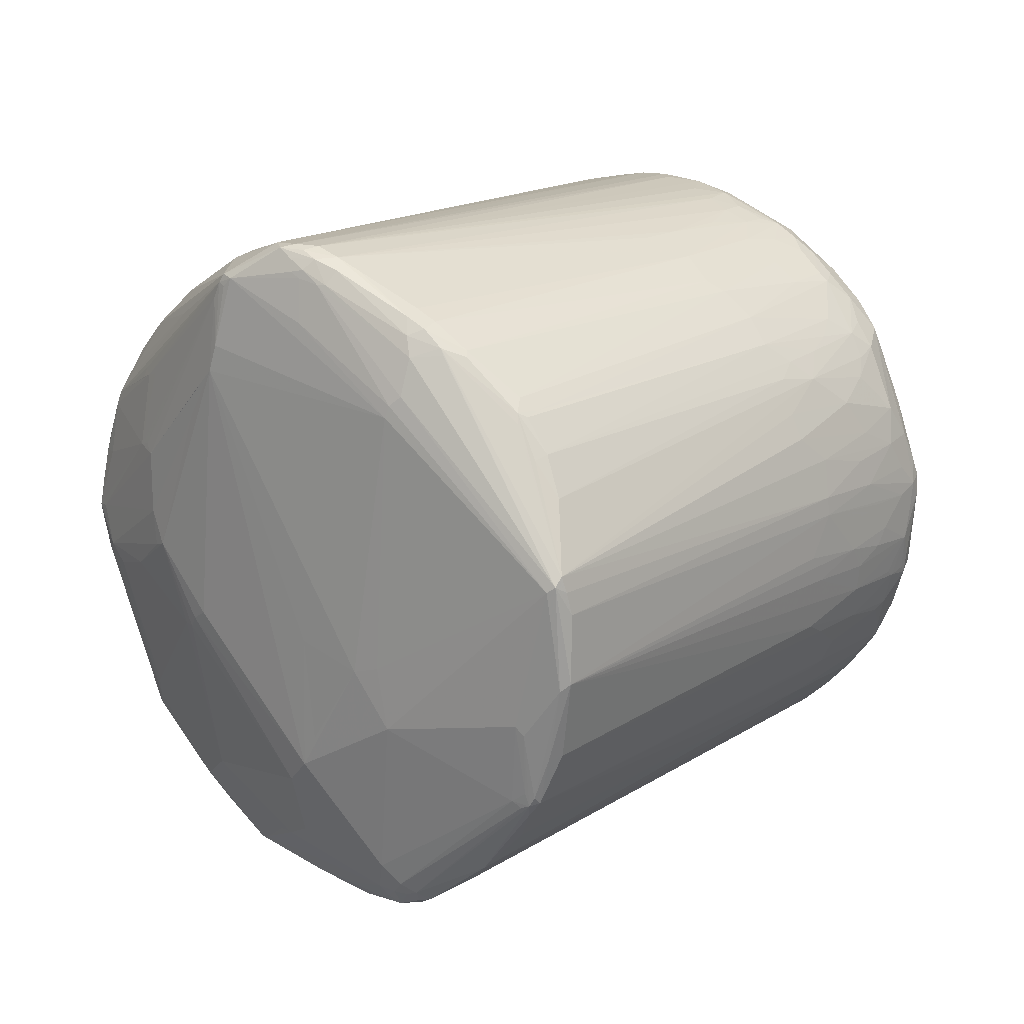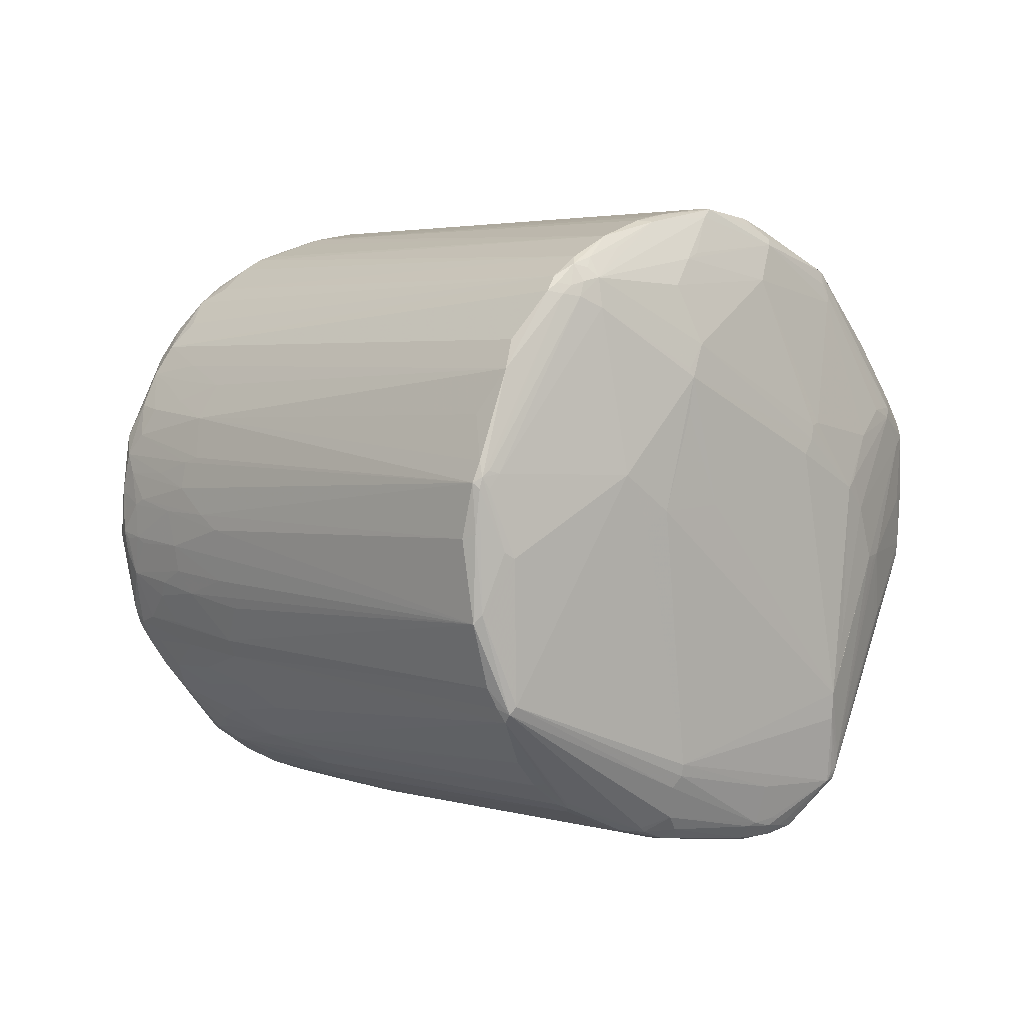
<metadata>
{"format":"obj","ext":"obj","renderer":"f3d","projection":"perspective","resolution":1024,"background":"white","views":[{"elev":-64.6,"azim":168.0,"up":"+Y"},{"elev":9.5,"azim":-1.5,"up":"+Z"}]}
</metadata>
<code>
o Mesh 0
v 37.75 37.34 38.19
v 37.54 37.33 37.95
v 38.78 36.1 38.2
v 38.87 36.19 38.38
v 38.86 36.11 38.3
v 38.11 36.58 37.93
v 38.91 36.12 38.39
v 37.51 37.15 37.79
v 37.62 37.66 38.39
v 39.03 36.34 38.74
v 38.83 36.03 38.24
v 38.71 35.91 38
v 36.05 39.1 37.99
v 35.88 39.01 37.73
v 35.93 39.28 38.04
v 37.26 37.27 37.68
v 38.56 35.85 37.83
v 36.2 38.5 37.64
v 35.84 39.18 37.87
v 36.02 39.37 38.26
v 35.95 38.73 37.6
v 35.7 39.14 37.73
v 37.23 37.11 37.56
v 37.66 37.81 38.67
v 35.66 38.97 37.54
v 35.72 38.76 37.46
v 36.32 39.19 38.51
v 39.05 36.21 38.82
v 35.8 39.37 38.16
v 38.4 35.5 37.51
v 38.45 35.51 37.58
v 36.02 39.45 38.5
v 36.17 39.42 38.65
v 38.29 35.48 37.42
v 35.51 38.78 37.38
v 38.42 35.42 37.52
v 39.15 36.31 39.14
v 35.85 39.42 38.35
v 35.6 38.57 37.3
v 39.16 36.42 39.27
v 36.23 39.44 38.81
v 38.98 36.01 38.73
v 38.72 35.6 38.08
v 39.16 36.32 39.25
v 35.45 39.05 37.66
v 36.15 39.51 38.85
v 35.38 38.64 37.24
v 35.65 38.25 37.2
v 38.95 35.93 38.72
v 35.36 38.89 37.51
v 36.31 39.4 39.01
v 35.52 39.17 37.96
v 35.38 38.47 37.18
v 38.96 35.92 38.8
v 38.45 35.1 37.5
v 38.47 35.1 37.58
v 38.92 35.84 38.74
v 38.1 35.09 37.17
v 39.19 36.43 39.59
v 36.08 39.57 39.09
v 36.27 39.48 39.21
v 38.87 35.74 38.67
v 38.39 35.02 37.5
v 38.43 35.05 37.58
v 38.49 35.12 37.71
v 35.21 38.3 37.06
v 38.07 34.93 37.15
v 39.19 36.36 39.69
v 35.11 38.47 37.16
v 39.17 36.44 39.78
v 35.12 38.67 37.35
v 37.97 34.94 37.11
v 35.53 39.26 38.37
v 39.14 36.24 39.64
v 36.28 39.47 39.48
v 37.99 34.84 37.18
v 37.9 34.85 37.11
v 36.08 39.59 39.43
v 37.8 34.91 37.07
v 35.04 38.14 36.99
v 39.18 36.35 39.95
v 39.18 36.38 40.04
v 37.96 34.77 37.26
v 35.02 37.98 36.96
v 34.87 38.2 37.01
v 37.81 34.75 37.12
v 36.17 39.55 39.7
v 38.42 34.99 38.03
v 35.8 39.49 39.25
v 37.88 34.72 37.21
v 37.9 34.72 37.28
v 38.88 35.7 39.27
v 37.65 34.77 37.08
v 39.17 36.33 40.17
v 39.15 36.39 40.27
v 38.83 35.62 39.23
v 39.12 36.23 40.12
v 38.42 34.99 38.24
v 38.49 35.1 38.43
v 34.78 37.92 36.92
v 35.05 37.56 36.93
v 36.19 39.47 39.92
v 37.63 34.64 37.14
v 37.76 34.62 37.27
v 38.79 35.55 39.27
v 34.62 38.25 37.15
v 37.7 34.59 37.25
v 37.48 34.68 37.11
v 39.05 36.41 40.42
v 34.83 37.66 36.91
v 36.06 39.57 40.03
v 39.05 36.36 40.5
v 37.83 34.59 37.58
v 35.77 39.52 39.84
v 34.95 38.76 38.28
v 34.52 37.79 36.93
v 39.02 36.29 40.53
v 34.58 37.66 36.9
v 34.71 37.45 36.91
v 34.42 37.9 37
v 39.01 36.07 40.38
v 39.02 36.13 40.44
v 34.5 38.31 37.48
v 35.93 39.56 40.2
v 38.97 36.04 40.45
v 36.04 39.43 40.37
v 38.69 35.43 39.7
v 34.47 37.43 36.92
v 34.59 37.28 36.92
v 38.89 35.92 40.46
v 34.32 37.57 36.95
v 35.28 36.39 37
v 35.04 36.63 36.98
v 34.72 36.98 36.96
v 37.02 34.41 37.21
v 37.09 34.3 37.24
v 38.73 35.64 40.28
v 38.76 36.3 40.94
v 34.42 37.17 36.95
v 34.28 37.32 36.95
v 38.62 35.37 39.95
v 38.57 35.29 39.9
v 38.79 36.2 40.98
v 34.13 37.34 36.97
v 36.88 34.31 37.25
v 37.06 34.19 37.35
v 36.02 39.16 40.71
v 35.91 39.26 40.7
v 36.95 34.21 37.28
v 33.99 37.47 37.04
v 34.42 36.89 37.01
v 34.94 36.3 37.05
v 36.16 38.93 40.81
v 33.93 37.77 37.34
v 34.17 37.06 37.02
v 37.02 34.1 37.47
v 33.99 37.23 37.02
v 34.91 36.12 37.1
v 36.81 34.1 37.36
v 38.59 36.2 41.21
v 36.79 34.07 37.4
v 35.71 39.22 40.91
v 36.63 34.14 37.35
v 33.94 37.07 37.07
v 35.77 39.14 40.98
v 34.79 36.06 37.14
v 37.03 34 37.74
v 34.18 36.73 37.1
v 37.09 34.01 37.83
v 36.62 34.08 37.38
v 33.82 37.16 37.1
v 37.11 34.01 37.92
v 38.51 36.08 41.38
v 35.43 39.17 40.89
v 34.64 36.05 37.19
v 35.64 39.1 41.08
v 33.6 37.23 37.23
v 38.27 35.11 40.45
v 33.77 36.9 37.17
v 35.49 39.14 41.11
v 38.21 35 40.34
v 33.99 36.62 37.19
v 33.66 37.01 37.2
v 38.38 36.02 41.5
v 38.15 34.91 40.23
v 38.22 35.05 40.44
v 35.63 38.98 41.19
v 34.52 36 37.26
v 38.44 35.77 41.42
v 38.42 35.73 41.37
v 33.7 36.85 37.21
v 35.47 39.02 41.25
v 38.39 35.76 41.52
v 34.4 35.95 37.33
v 38.32 35.91 41.62
v 38.38 35.82 41.62
v 36.2 33.99 37.56
v 33.48 36.88 37.32
v 33.37 37.27 37.56
v 33.37 37.02 37.37
v 36.2 33.85 37.63
v 38.28 35.8 41.68
v 36.06 33.97 37.63
v 36.12 33.87 37.65
v 36.19 33.8 37.69
v 33.69 36.47 37.4
v 35.32 38.9 41.4
v 34.26 35.79 37.47
v 35.1 38.91 41.23
v 33.4 36.7 37.45
v 35.35 38.74 41.46
v 33.72 36.28 37.48
v 38.06 35.74 41.81
v 33.46 36.52 37.49
v 33.22 36.84 37.52
v 33.81 36.09 37.55
v 34.02 35.83 37.58
v 35.94 33.73 37.84
v 36.02 33.66 37.88
v 35.12 38.73 41.51
v 37.35 34.22 39.94
v 33.26 36.58 37.59
v 34.07 35.65 37.67
v 35.2 38.59 41.58
v 33.35 36.41 37.64
v 33.8 35.87 37.7
v 37.8 35.59 41.95
v 34.99 38.57 41.63
v 33.07 36.65 37.79
v 33.35 36.27 37.75
v 37.88 35.33 41.91
v 37.84 35.43 41.98
v 37.87 35.27 41.87
v 37.79 35.03 41.61
v 35.81 33.54 38.08
v 34.78 38.59 41.55
v 33.96 35.5 37.88
v 34.99 38.43 41.69
v 33.46 35.98 37.88
v 36.95 33.89 39.94
v 34.79 38.44 41.7
v 37.7 35.23 42.03
v 32.9 36.63 38.04
v 37.67 35.26 42.08
v 33.85 35.42 38.04
v 34.81 38.31 41.74
v 33.01 36.35 38
v 36.79 33.79 39.82
v 37.58 35.31 42.08
v 34.56 38.4 41.64
v 33.24 36 38.11
v 37.13 34.08 40.67
v 34.71 38.16 41.79
v 34.55 38.3 41.76
v 33.6 35.54 38.22
v 32.83 36.4 38.21
v 37.16 34.12 40.94
v 34.88 37.85 41.83
v 32.97 36.2 38.24
v 35.7 33.16 38.49
v 37.23 34.26 41.17
v 34.57 38.12 41.8
v 33.25 35.84 38.3
v 37.13 34.12 41
v 35.78 33.12 38.62
v 35.73 33.12 38.56
v 37.33 35.04 42.16
v 35.64 33.15 38.6
v 32.71 36.42 38.4
v 32.66 36.56 38.48
v 37.35 34.93 42.17
v 36.63 33.68 40.25
v 34.38 38.08 41.79
v 32.81 36.24 38.44
v 37.31 34.85 42.11
v 33.52 35.42 38.48
v 33.12 35.87 38.49
v 37.24 34.93 42.17
v 37.22 34.59 41.85
v 35.57 33.13 38.75
v 32.62 36.43 38.55
v 34.4 37.85 41.83
v 32.93 37.08 39.52
v 37.15 34.5 41.81
v 32.61 36.5 38.66
v 33.48 35.41 38.62
v 34.52 37.67 41.84
v 32.66 36.33 38.59
v 37.05 34.3 41.62
v 32.98 35.93 38.67
v 32.76 36.19 38.66
v 34.19 37.86 41.78
v 32.59 36.39 38.71
v 33.13 35.75 38.73
v 32.66 36.77 39.16
v 33.26 35.59 38.75
v 32.63 36.28 38.8
v 36.97 34.7 42.15
v 34 37.76 41.69
v 34.86 36.94 41.89
v 32.55 36.44 38.93
v 33.54 35.22 38.93
v 32.87 35.98 38.89
v 33.15 35.63 38.97
v 34.08 37.58 41.77
v 36.83 34.6 42.13
v 32.9 35.9 39.02
v 36.87 34.49 42.09
v 35.47 33.05 39.25
v 35.53 33.04 39.32
v 34.15 37.44 41.8
v 32.62 36.22 39.04
v 35.77 33.14 39.72
v 33.41 35.31 39.14
v 33.04 35.72 39.15
v 34.02 37.4 41.76
v 36.75 34.48 42.11
v 35.7 33.11 39.77
v 32.54 36.3 39.22
v 33.71 37.52 41.61
v 33.54 37.51 41.44
v 32.48 36.43 39.32
v 33.28 37.41 41.11
v 32.71 36.09 39.32
v 32.74 36.9 40.1
v 32.56 36.26 39.33
v 33.01 35.73 39.36
v 33.73 37.39 41.66
v 32.65 36.15 39.36
v 32.52 36.31 39.39
v 32.48 36.48 39.55
v 33.01 37.15 40.74
v 36.58 34.13 41.92
v 33.74 37.26 41.66
v 36.44 33.77 41.5
v 32.54 36.59 39.79
v 33.39 35.31 39.56
v 33.64 37.28 41.63
v 32.54 36.32 39.58
v 35.49 33.07 39.91
v 32.95 35.82 39.64
v 35.39 33.12 39.87
v 32.64 36.18 39.64
v 33.26 35.46 39.66
v 36.48 34.13 42.01
v 33.51 37.19 41.55
v 32.71 36.11 39.69
v 32.51 36.39 39.73
v 36.42 33.83 41.72
v 35.66 33.16 40.35
v 33.29 37.19 41.41
v 35.59 33.11 40.24
v 33.08 35.7 39.85
v 32.6 36.29 39.89
v 36.27 33.7 41.58
v 36.36 33.91 41.86
v 32.88 35.98 39.93
v 36.33 33.84 41.79
v 36.3 33.76 41.69
v 32.61 36.7 40.32
v 35.52 33.08 40.25
v 35.59 33.13 40.37
v 33.36 36.95 41.4
v 32.56 36.4 40.04
v 33.12 35.74 40.06
v 36.29 33.88 41.86
v 35.54 33.1 40.33
v 32.55 36.53 40.18
v 33.22 35.65 40.11
v 35.47 33.1 40.29
v 36.24 33.89 41.87
v 36.2 33.71 41.67
v 33.15 36.98 41.28
v 32.95 36.96 41.05
v 32.68 36.34 40.21
v 32.81 36.83 40.81
v 35.52 33.14 40.44
v 36.23 33.8 41.82
v 36.14 33.66 41.61
v 32.69 36.51 40.45
v 32.8 36.34 40.43
v 33.09 36.75 41.12
v 33.23 35.81 40.42
v 33.03 36.14 40.52
v 32.91 36.4 40.64
v 36.1 33.69 41.69
v 32.78 36.61 40.7
v 35.5 33.38 40.75
v 33.07 36.24 40.68
v 33.38 35.87 40.69
v 36.08 33.74 41.73
v 33.14 36.27 40.81
v 32.92 36.67 40.93
v 36.03 33.64 41.63
v 35.72 33.37 41.09
v 35.76 33.52 41.29
f 167 156 104
f 374 373 351
f 106 123 45
f 266 156 167
f 235 260 226
f 309 266 310
f 280 266 309
f 361 310 318
f 393 373 374
f 367 370 361
f 367 361 318
f 145 163 166
f 240 257 272
f 240 272 248
f 240 248 172
f 313 318 310
f 365 353 370
f 381 375 383
f 380 387 368
f 380 375 381
f 380 381 387
f 376 387 393
f 376 393 374
f 376 360 368
f 376 368 387
f 323 374 351
f 100 84 79
f 52 45 123
f 52 123 73
f 29 45 52
f 29 52 73
f 336 368 360
f 265 172 248
f 265 248 272
f 265 272 313
f 265 313 310
f 265 310 266
f 265 266 167
f 237 260 245
f 237 245 239
f 237 239 226
f 237 226 260
f 255 245 260
f 255 260 276
f 218 208 204
f 329 341 343
f 329 343 330
f 327 341 329
f 327 329 324
f 268 266 280
f 268 280 276
f 268 276 260
f 268 260 266
f 312 327 324
f 312 324 329
f 98 185 257
f 98 257 221
f 98 221 240
f 98 240 172
f 98 172 88
f 98 99 127 105
f 181 257 185
f 193 233 190
f 284 349 289
f 333 349 308
f 317 306 311
f 317 311 345
f 317 345 308
f 317 308 271
f 340 309 310
f 340 310 361
f 340 361 370
f 340 370 342
f 340 342 309
f 382 373 393
f 350 355 362
f 350 362 367
f 350 313 272
f 356 349 333
f 356 333 308
f 356 308 345
f 371 378 345
f 154 123 106
f 72 79 84
f 144 150 131
f 93 133 129
f 338 371 345
f 338 345 334
f 320 351 338
f 320 338 328
f 320 328 292
f 320 292 299
f 201 205 260
f 201 218 204
f 159 266 260
f 159 260 205
f 159 205 201
f 159 146 156
f 40 37 10
f 63 88 172
f 252 257 240
f 252 240 221
f 252 221 257
f 364 375 380
f 364 380 368
f 364 365 375
f 369 383 375
f 369 375 365
f 369 365 370
f 369 370 383
f 388 395 383
f 396 395 394
f 396 394 393
f 390 383 395
f 392 390 395
f 392 395 396
f 392 396 393
f 392 393 387
f 332 360 376
f 332 376 374
f 332 374 323
f 283 123 154
f 283 323 114
f 283 114 73
f 85 47 66
f 71 106 45
f 116 131 150
f 116 85 100
f 118 128 144
f 118 144 131
f 118 131 116
f 118 116 100
f 20 15 29
f 20 46 33
f 20 33 27
f 20 27 10
f 214 198 191
f 214 191 206
f 215 200 198
f 348 364 368
f 169 172 265
f 169 265 167
f 169 167 104
f 225 222 214
f 225 214 226
f 263 259 255
f 263 255 276
f 263 276 277
f 263 277 259
f 251 239 245
f 251 245 255
f 251 255 259
f 223 218 235
f 223 235 226
f 303 307 312
f 303 312 291
f 286 280 309
f 286 309 302
f 286 291 277
f 286 277 276
f 286 276 280
f 304 307 303
f 304 286 302
f 304 302 309
f 347 343 341
f 337 341 327
f 337 327 309
f 337 309 342
f 314 309 327
f 314 304 309
f 288 277 291
f 288 256 259
f 326 330 312
f 326 312 329
f 326 329 330
f 315 327 312
f 315 312 307
f 315 307 304
f 315 304 314
f 315 314 327
f 142 186 181
f 142 181 185
f 142 185 98
f 142 98 99 127
f 234 233 284
f 234 284 289
f 234 190 233
f 189 193 190
f 189 190 130
f 253 249 238
f 224 238 227
f 242 271 233
f 213 227 232
f 213 207 195
f 213 224 227
f 196 189 193
f 196 122 189
f 196 195 173
f 196 213 232
f 196 233 193
f 275 349 284
f 275 233 271
f 275 271 308
f 275 308 349
f 316 345 311
f 316 328 338
f 316 338 334
f 316 334 345
f 305 292 328
f 305 328 316
f 305 316 311
f 305 311 282
f 305 282 292
f 298 306 317
f 298 317 271
f 298 271 278
f 298 300 311
f 298 311 306
f 187 165 173
f 125 130 121
f 125 122 121
f 125 189 122
f 125 189 130
f 97 92 105
f 97 127 121
f 97 105 127
f 95 109 126
f 147 126 138
f 335 355 350
f 335 350 272
f 335 272 257
f 335 257 264
f 335 264 349
f 335 349 355
f 352 313 350
f 352 350 367
f 352 367 318
f 352 318 313
f 386 372 378
f 386 378 394
f 359 378 372
f 359 355 349
f 379 395 367
f 379 367 362
f 379 362 355
f 379 355 359
f 379 359 372
f 379 372 386
f 379 386 394
f 379 394 395
f 366 378 356
f 366 356 345
f 366 345 378
f 358 349 356
f 358 356 378
f 358 378 359
f 358 359 349
f 391 373 382
f 391 382 393
f 391 393 394
f 391 394 378
f 391 378 371
f 391 371 363
f 391 363 373
f 177 154 150
f 177 150 171
f 194 208 206
f 194 206 191
f 182 194 191
f 183 198 200
f 183 200 177
f 183 177 171
f 183 191 198
f 53 66 47
f 86 103 93
f 157 171 150
f 157 150 144
f 157 164 171
f 139 128 129
f 139 133 152
f 132 108 152
f 132 152 133
f 132 133 93
f 132 93 108
f 158 166 152
f 158 152 145
f 158 145 166
f 135 145 152
f 135 152 108
f 155 164 157
f 155 157 144
f 107 104 156
f 107 156 146
f 107 146 103
f 107 103 86
f 346 373 363
f 346 363 371
f 346 371 338
f 346 338 351
f 346 351 373
f 219 235 218
f 219 218 201
f 219 201 260
f 219 260 235
f 170 159 201
f 170 201 197
f 170 197 163
f 161 266 159
f 161 159 156
f 161 156 266
f 149 146 159
f 149 159 170
f 149 170 163
f 149 163 145
f 28 37 43
f 28 43 7
f 28 7 10
f 28 10 37
f 9 20 10
f 44 37 40
f 65 105 99
f 65 99 98
f 65 98 88
f 55 63 67
f 90 104 107
f 90 107 86
f 377 395 388
f 377 388 383
f 377 383 370
f 377 370 367
f 377 367 395
f 385 387 381
f 209 323 250
f 209 174 180
f 209 174 114
f 209 114 323
f 321 320 299
f 321 299 254
f 321 254 250
f 321 250 323
f 321 323 351
f 321 351 320
f 115 123 283
f 115 283 73
f 115 73 123
f 325 332 323
f 325 323 283
f 325 283 295
f 325 295 336
f 325 336 360
f 325 360 332
f 80 84 100
f 80 100 85
f 80 85 66
f 80 66 72
f 80 72 84
f 50 47 71
f 50 71 45
f 69 85 106
f 69 106 71
f 69 71 47
f 69 47 85
f 120 106 85
f 120 85 116
f 120 116 150
f 120 150 154
f 120 154 106
f 110 79 118
f 110 118 100
f 119 93 129
f 119 129 128
f 119 128 118
f 119 118 79
f 119 79 93
f 58 72 66
f 58 55 67
f 58 67 72
f 12 30 17
f 22 45 29
f 22 29 15
f 24 10 27
f 32 46 20
f 32 20 29
f 32 60 46
f 210 198 214
f 210 214 222
f 210 222 215
f 210 215 198
f 212 214 206
f 212 206 208
f 229 256 215
f 339 343 348
f 339 348 330
f 339 330 343
f 354 364 348
f 354 348 343
f 354 343 347
f 354 347 353
f 331 336 295
f 331 348 368
f 331 368 336
f 243 215 256
f 243 281 270
f 243 270 215
f 319 312 330
f 113 63 172
f 113 172 169
f 113 169 104
f 230 222 225
f 230 225 226
f 230 226 239
f 247 259 256
f 247 256 229
f 247 229 215
f 247 215 222
f 247 222 230
f 247 230 239
f 247 239 251
f 247 251 259
f 290 291 286
f 290 303 291
f 296 286 304
f 296 304 303
f 344 370 353
f 344 353 347
f 344 347 341
f 344 341 337
f 344 337 342
f 344 342 370
f 274 277 288
f 274 288 259
f 274 259 277
f 297 288 291
f 297 291 312
f 141 142 127
f 141 127 121
f 261 257 181
f 261 181 186
f 261 186 234
f 261 234 289
f 261 289 349
f 261 349 264
f 261 264 257
f 160 147 138
f 160 173 165
f 244 238 249
f 244 271 242
f 244 196 232
f 244 232 227
f 244 227 238
f 267 249 253
f 267 271 244
f 267 244 249
f 228 238 224
f 228 207 224
f 211 213 224
f 211 207 213
f 211 224 207
f 202 196 213
f 202 195 196
f 202 213 195
f 279 233 275
f 279 275 284
f 279 284 233
f 287 282 311
f 287 311 300
f 287 300 298
f 287 298 278
f 287 278 282
f 184 187 173
f 184 195 187
f 184 173 195
f 124 174 114
f 124 180 174
f 162 124 126
f 162 180 124
f 192 207 180
f 192 195 207
f 192 187 195
f 94 122 95
f 94 121 122
f 94 97 121
f 94 92 97
f 61 46 60
f 59 40 61
f 59 68 44
f 59 44 40
f 112 122 117
f 112 95 122
f 112 109 95
f 112 126 109
f 112 138 126
f 148 147 165
f 148 126 147
f 148 162 126
f 148 165 162
f 199 154 177
f 199 177 200
f 199 200 215
f 199 215 270
f 199 270 295
f 199 295 283
f 199 283 154
f 203 201 204
f 203 204 208
f 203 208 194
f 203 194 197
f 203 197 201
f 175 166 163
f 175 163 197
f 179 182 191
f 179 191 183
f 179 183 171
f 179 171 164
f 168 166 175
f 168 175 182
f 168 182 179
f 168 179 164
f 77 79 72
f 77 72 67
f 77 67 86
f 77 86 93
f 77 93 79
f 140 128 139
f 140 139 144
f 140 144 128
f 134 133 139
f 134 139 129
f 134 129 133
f 151 139 152
f 151 152 166
f 151 166 168
f 151 168 164
f 151 164 155
f 151 155 144
f 151 144 139
f 136 135 108
f 136 108 93
f 136 93 103
f 136 103 146
f 136 146 149
f 136 149 145
f 136 145 135
f 1 20 9
f 1 9 10
f 74 92 44
f 74 44 68
f 74 94 68
f 74 92 94
f 64 88 63
f 96 105 65
f 96 65 92
f 96 92 105
f 57 37 44
f 57 44 92
f 56 37 49
f 56 49 57
f 56 57 65
f 56 65 88
f 56 88 64
f 56 64 63
f 56 63 55
f 56 55 7
f 56 7 43
f 91 104 90
f 91 63 113
f 91 113 104
f 76 90 86
f 76 86 67
f 76 67 63
f 384 383 390
f 384 390 385
f 384 385 381
f 384 381 383
f 389 387 385
f 389 385 390
f 389 390 392
f 389 392 387
f 89 114 60
f 89 73 114
f 236 180 207
f 236 209 180
f 236 209 250
f 236 250 254
f 236 254 228
f 273 254 299
f 273 299 292
f 273 292 282
f 246 238 254
f 246 254 253
f 246 253 238
f 101 79 110
f 101 110 100
f 101 100 79
f 39 53 47
f 48 53 39
f 48 39 58
f 48 58 66
f 48 66 53
f 11 55 12
f 11 12 7
f 11 7 55
f 31 30 12
f 31 12 55
f 19 14 22
f 19 22 15
f 19 15 14
f 217 208 218
f 217 218 223
f 217 223 226
f 357 364 354
f 357 354 353
f 357 353 365
f 357 365 364
f 285 270 281
f 285 295 270
f 269 281 243
f 269 243 256
f 269 256 288
f 269 288 281
f 322 331 295
f 322 295 285
f 322 319 330
f 322 330 348
f 322 348 331
f 294 290 286
f 294 286 296
f 294 296 303
f 294 303 290
f 137 130 190
f 137 142 141
f 137 141 121
f 137 121 130
f 153 160 165
f 153 147 160
f 153 165 147
f 231 233 196
f 231 196 244
f 231 244 242
f 231 242 233
f 262 271 267
f 262 253 254
f 262 254 273
f 262 273 282
f 262 282 278
f 262 278 271
f 241 238 228
f 241 228 254
f 241 254 238
f 111 126 124
f 111 95 126
f 111 102 95
f 176 162 165
f 176 180 162
f 176 192 180
f 176 187 192
f 176 165 187
f 41 46 61
f 41 40 10
f 41 10 24
f 41 24 27
f 41 27 33
f 41 33 46
f 82 94 95
f 143 160 138
f 143 173 160
f 143 196 173
f 143 122 196
f 143 117 122
f 143 112 117
f 143 138 112
f 188 182 175
f 188 175 197
f 188 197 194
f 188 194 182
f 13 15 20
f 13 20 1
f 13 14 15
f 62 65 57
f 62 57 92
f 62 92 65
f 54 37 57
f 54 57 49
f 54 49 37
f 42 37 56
f 42 56 43
f 42 43 37
f 83 90 76
f 83 76 63
f 83 63 91
f 83 91 90
f 38 29 73
f 38 73 89
f 38 89 60
f 38 60 32
f 38 32 29
f 220 236 207
f 220 236 228
f 220 207 228
f 34 30 58
f 34 58 39
f 34 39 23
f 34 23 30
f 25 22 14
f 25 47 50
f 25 50 45
f 25 45 22
f 36 30 31
f 36 31 55
f 36 55 58
f 36 58 30
f 8 17 30
f 8 30 23
f 8 23 16
f 8 12 17
f 216 214 212
f 216 212 208
f 216 208 217
f 216 217 226
f 216 226 214
f 293 281 288
f 293 288 297
f 293 297 312
f 293 312 319
f 293 319 322
f 293 285 281
f 178 186 142
f 178 142 137
f 178 137 190
f 178 190 234
f 178 234 186
f 258 253 262
f 258 262 267
f 258 267 253
f 78 60 114
f 78 124 114
f 78 111 124
f 78 61 60
f 87 61 78
f 87 78 111
f 87 102 111
f 87 95 102
f 51 40 41
f 51 41 61
f 51 61 40
f 70 82 95
f 70 59 82
f 81 68 59
f 81 59 82
f 81 94 82
f 81 68 94
f 4 3 1
f 4 1 10
f 18 16 23
f 18 14 8
f 18 8 16
f 35 47 25
f 35 25 39
f 35 39 47
f 2 8 14
f 2 14 13
f 2 13 1
f 2 1 3
f 301 285 293
f 301 293 322
f 301 322 285
f 75 59 61
f 75 61 87
f 75 95 87
f 75 70 95
f 75 70 59
f 5 7 12
f 5 12 3
f 5 3 4
f 5 4 10
f 5 10 7
f 26 18 23
f 26 23 39
f 26 39 25
f 6 12 8
f 6 8 2
f 6 2 3
f 6 3 12
f 21 18 26
f 21 26 25
f 21 25 14
f 21 14 18

</code>
